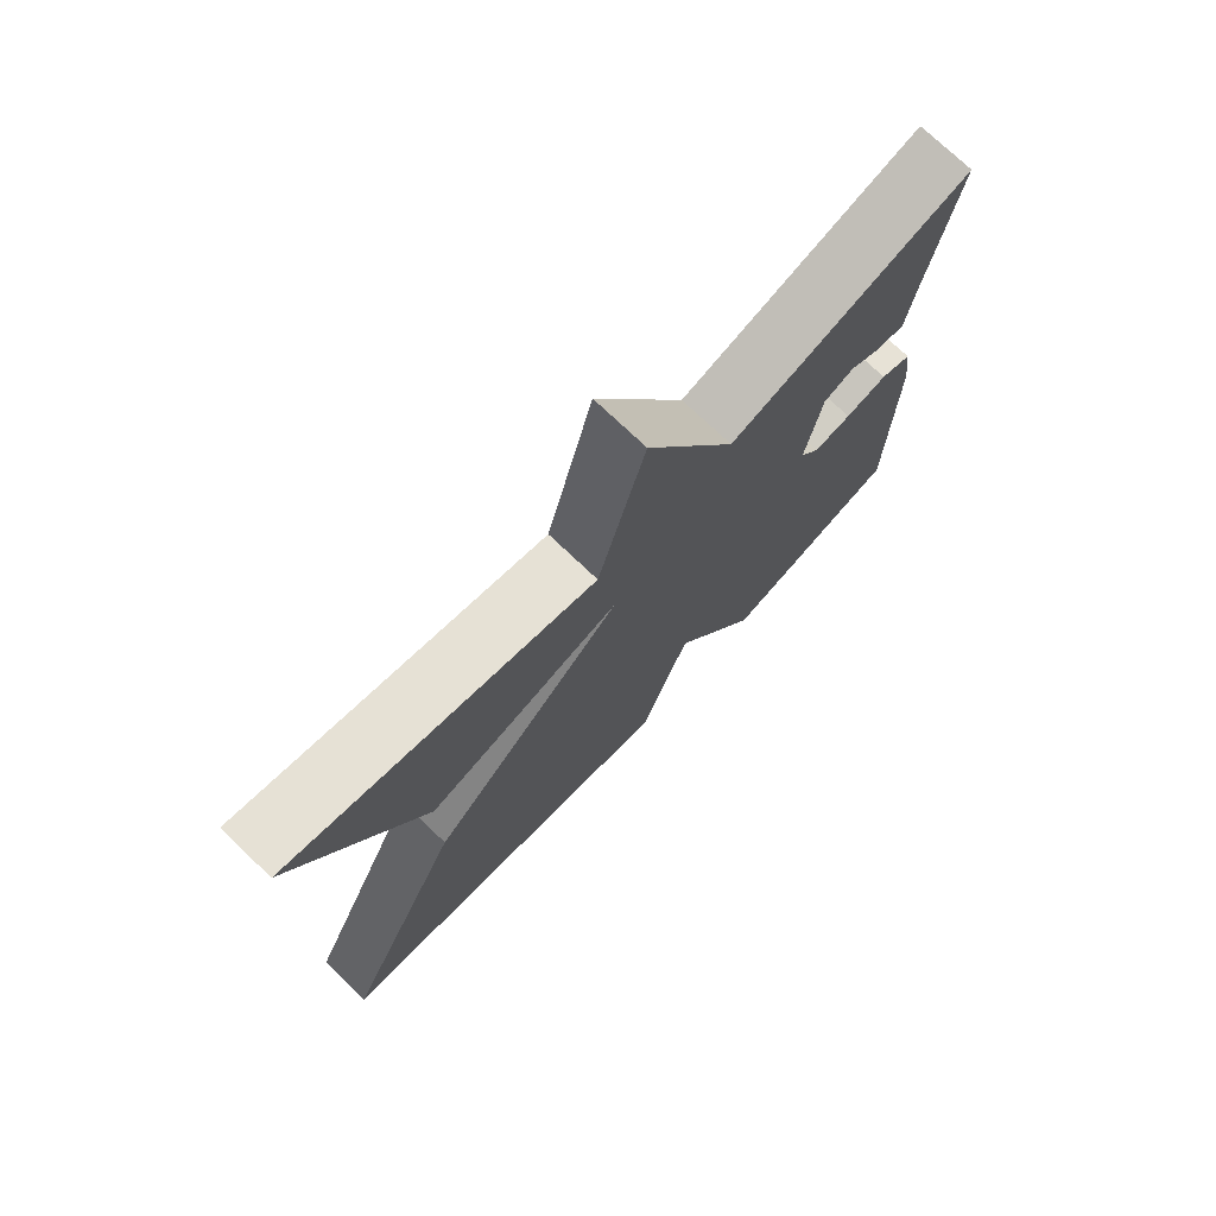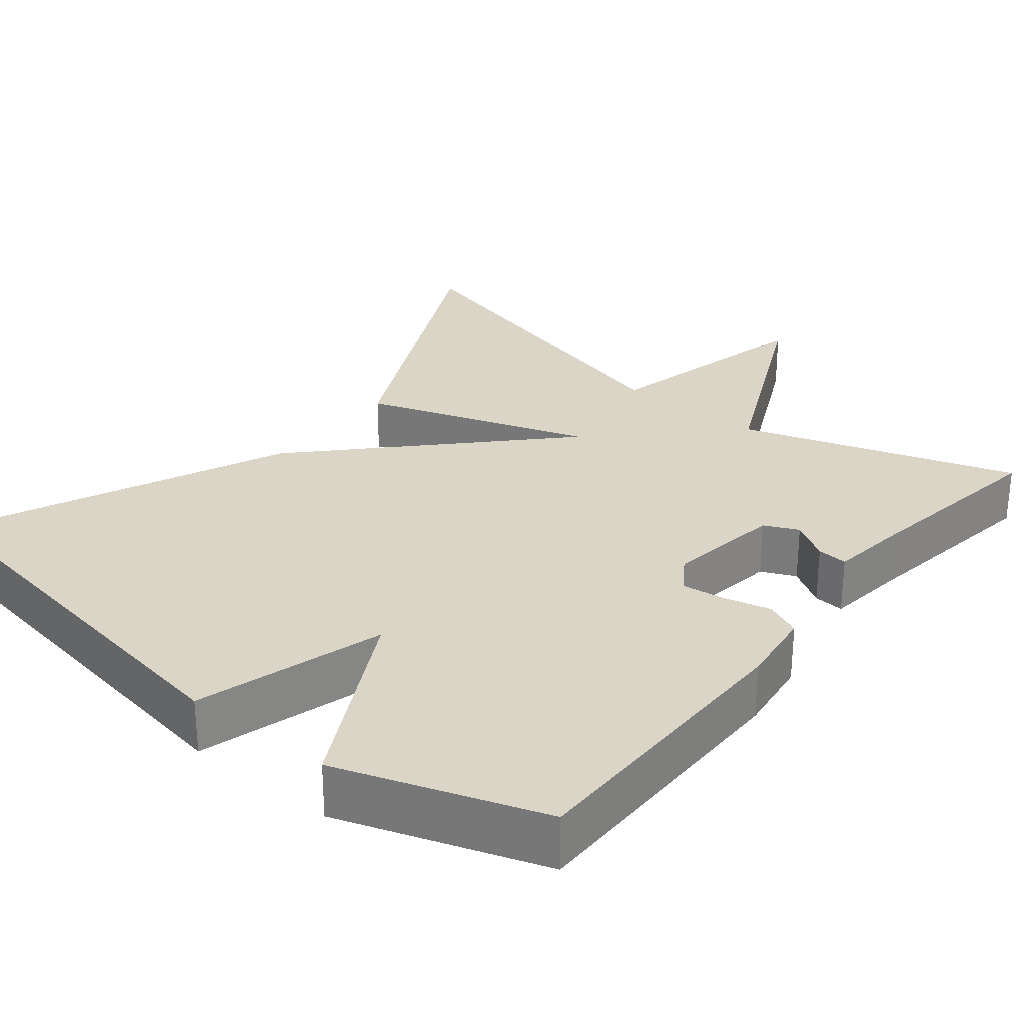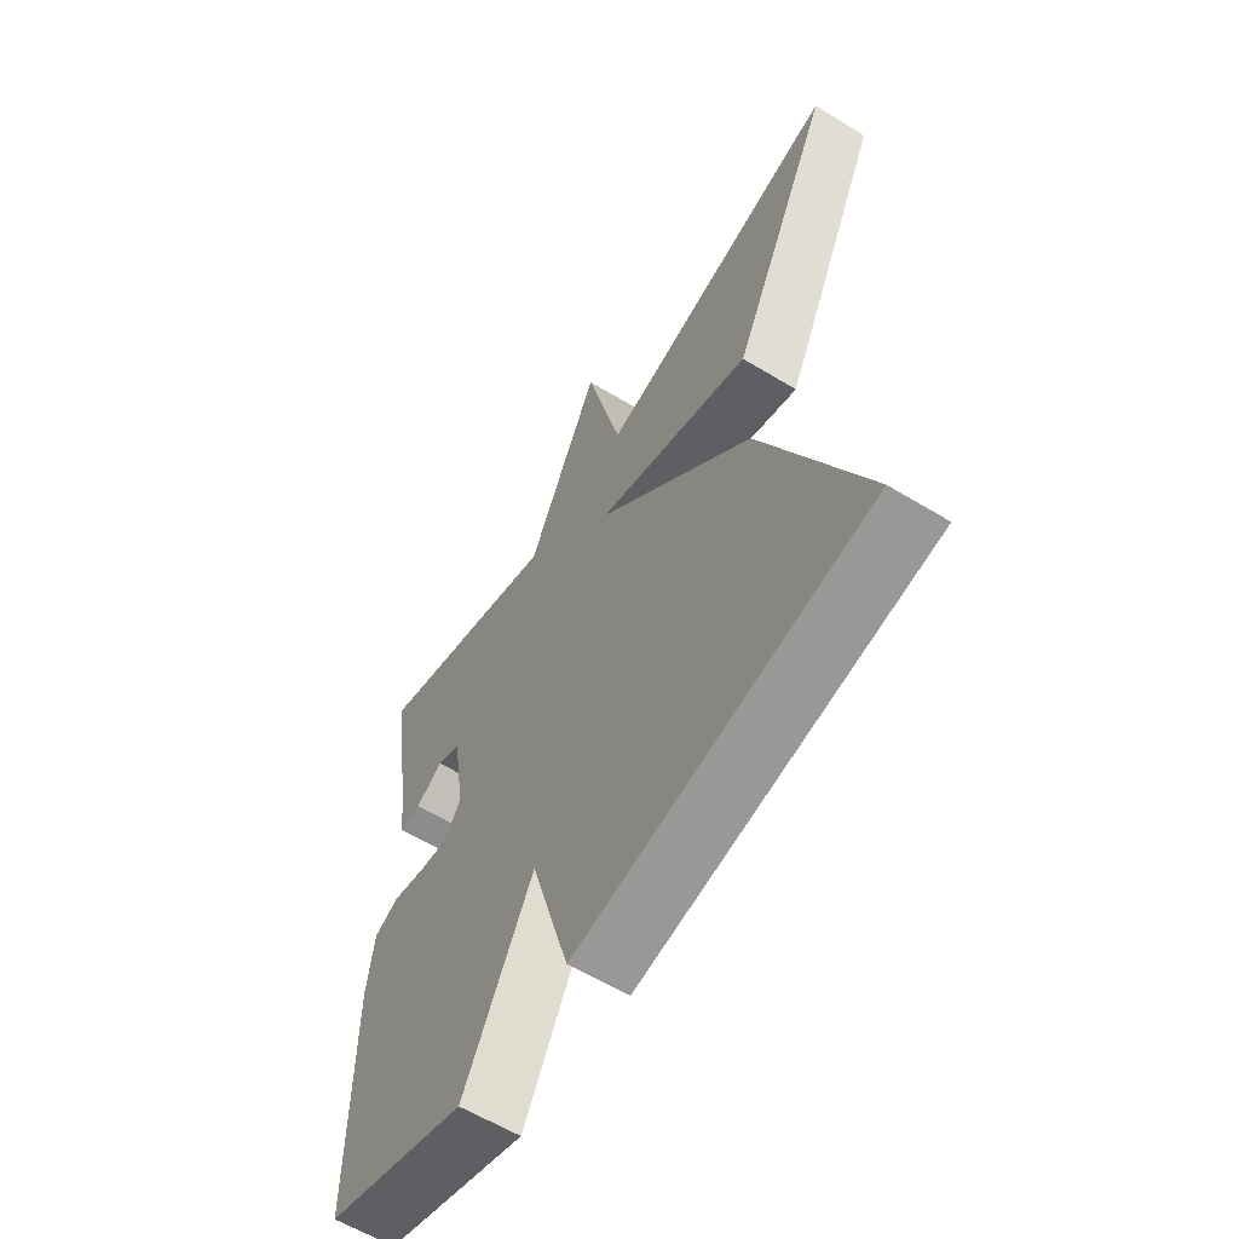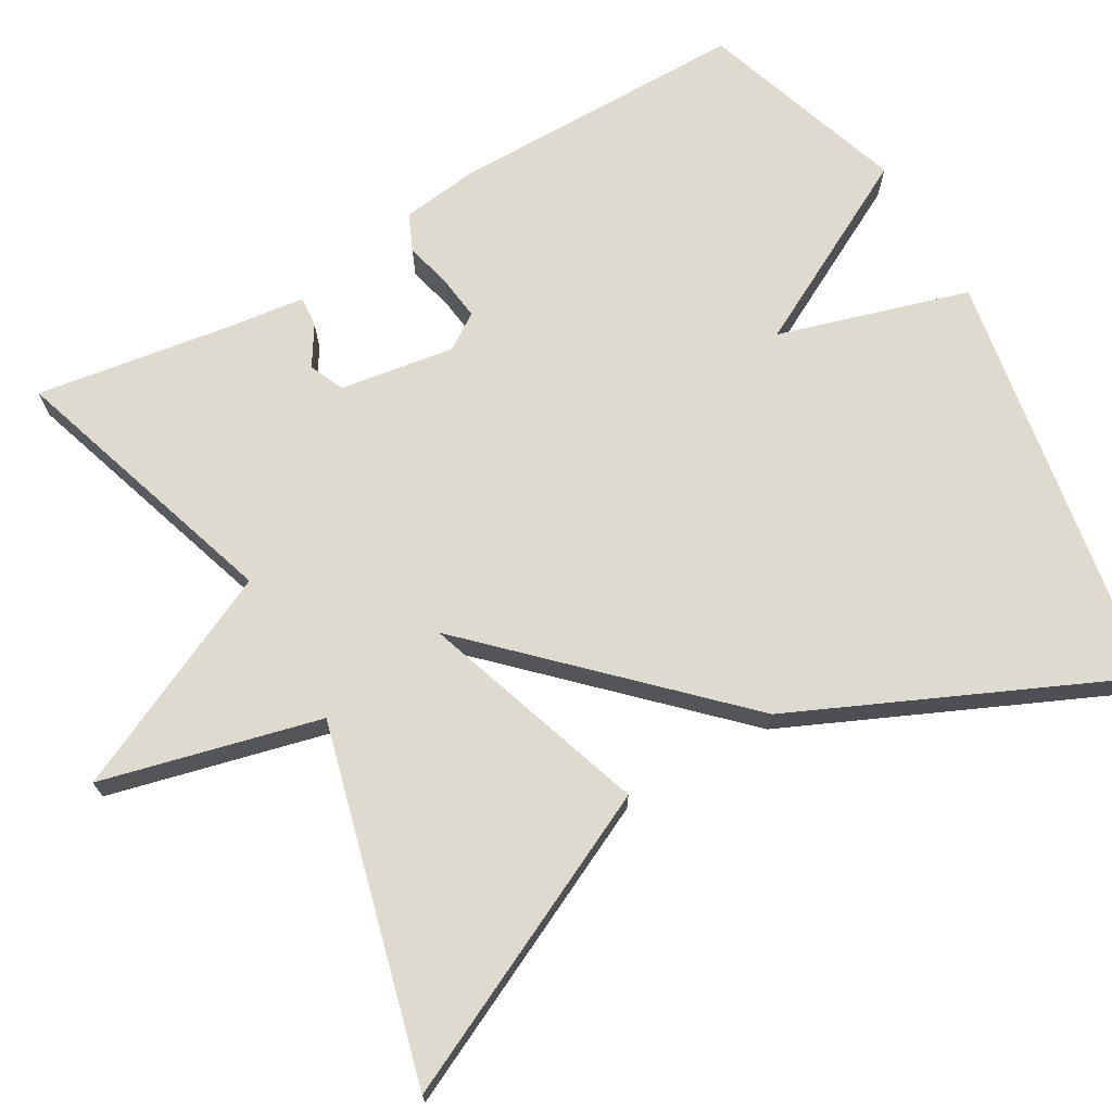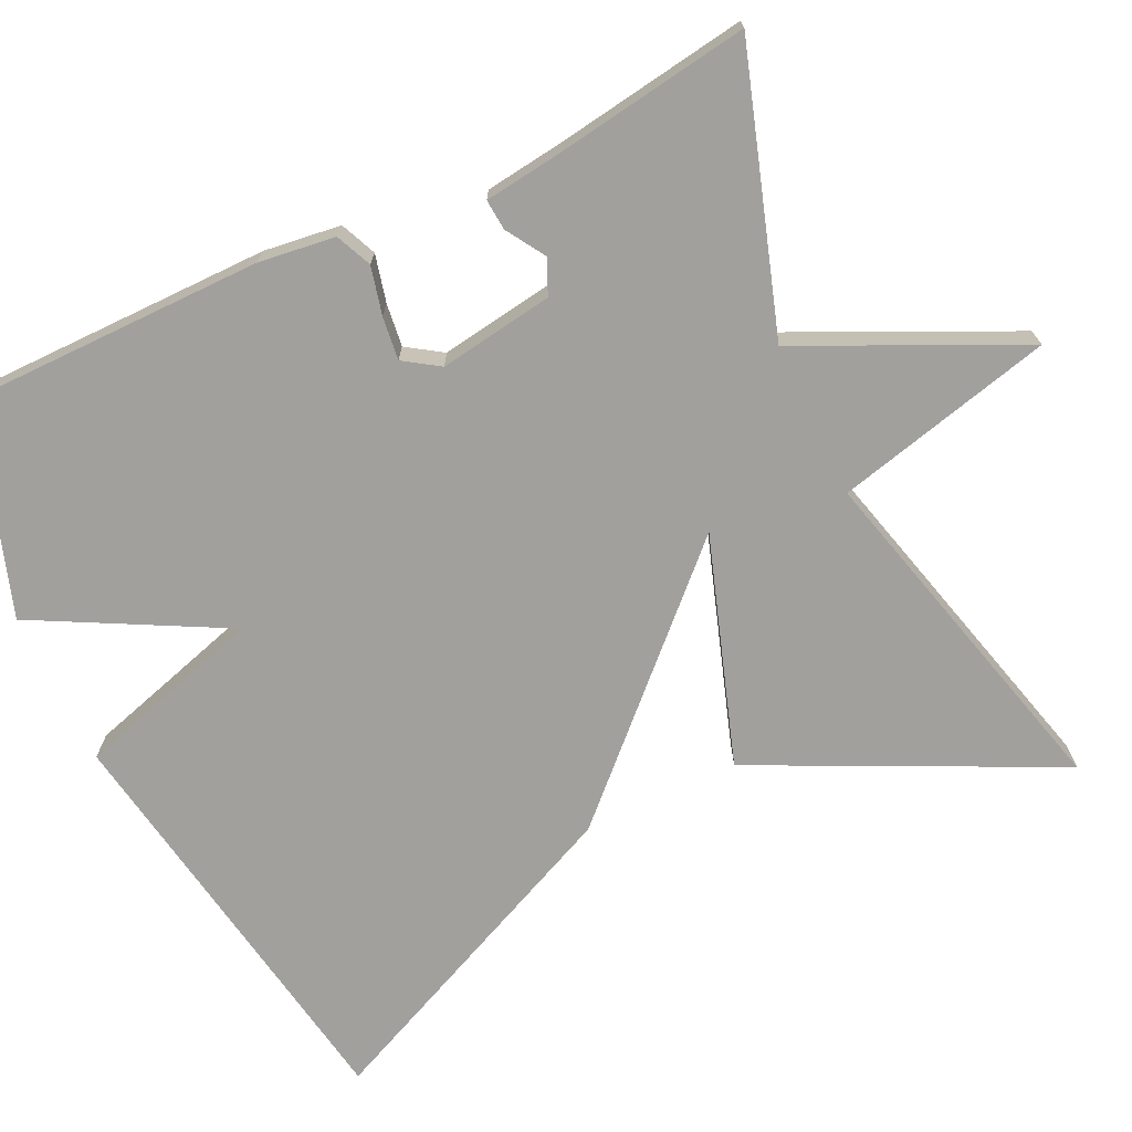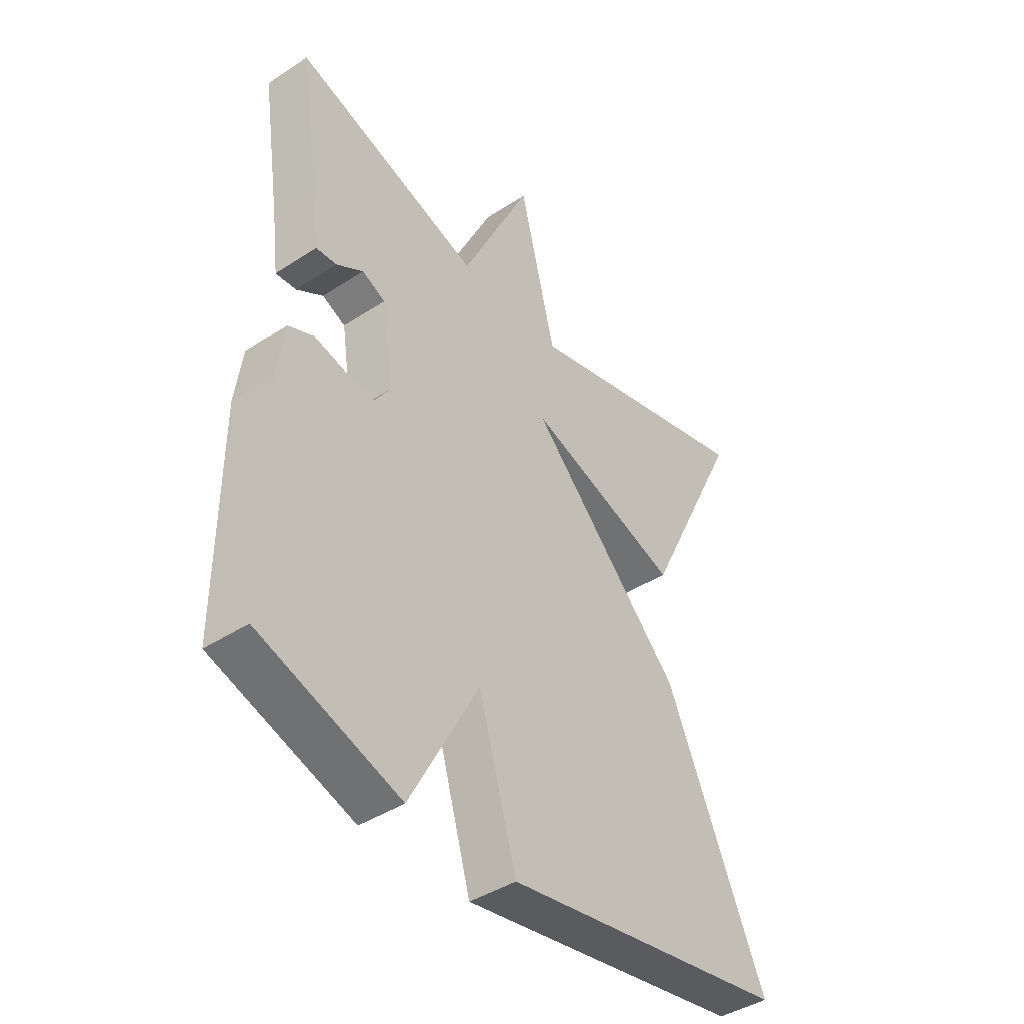
<metadata>
{"format":"obj","ext":"obj","renderer":"f3d","projection":"perspective","resolution":1024,"background":"white","views":[{"elev":75.2,"azim":133.5,"up":"+Z"},{"elev":29.0,"azim":-141.1,"up":"+Y"},{"elev":-60.3,"azim":58.1,"up":"+Z"},{"elev":71.0,"azim":60.2,"up":"+Y"},{"elev":-71.6,"azim":-64.4,"up":"+Y"},{"elev":-42.2,"azim":-51.9,"up":"+Z"}]}
</metadata>
<code>
v 0.5 0.07 0.5
v 0.314 0.07 0.118
v 0.025 0.07 0.216
v 0.314 0.07 -0.082
v 0.5 0.07 -0.5
v -0.037 0.07 -0.589
v -0.108 0.07 -0.347
v -0.237 0.07 -0.589
v -0.5 0.07 -0.5
v -0.5 0.07 -0.121
v -0.487 0.07 -0.023
v -0.441 0.07 -0.003
v -0.38 0.07 -0.018
v -0.325 0.07 -0.025
v -0.295 0.07 0.02
v -0.317 0.07 0.166
v -0.361 0.07 0.186
v -0.411 0.07 0.155
v -0.45 0.07 0.152
v -0.463 0.07 0.254
v -0.5 0.07 0.5
v -0.148 0.07 0.385
v -0.016 0.07 0.664
v 0.052 0.07 0.385
v 0.5 0 0.5
v 0.314 0 0.118
v 0.025 0 0.216
v 0.314 0 -0.082
v 0.5 0 -0.5
v -0.037 0 -0.589
v -0.108 0 -0.347
v -0.237 0 -0.589
v -0.5 0 -0.5
v -0.5 0 -0.121
v -0.487 0 -0.023
v -0.441 0 -0.003
v -0.38 0 -0.018
v -0.325 0 -0.025
v -0.295 0 0.02
v -0.317 0 0.166
v -0.361 0 0.186
v -0.411 0 0.155
v -0.45 0 0.152
v -0.463 0 0.254
v -0.5 0 0.5
v -0.148 0 0.385
v -0.016 0 0.664
v 0.052 0 0.385
f 22 23 24
f 20 21 22
f 19 20 22
f 18 19 22
f 17 18 22
f 16 17 22 24
f 15 16 24
f 14 15 24
f 11 12 13
f 10 11 13
f 9 10 13
f 8 9 13
f 7 8 13
f 7 13 14
f 5 6 7
f 4 5 7
f 3 4 7
f 3 7 14 24
f 1 2 3 24
f 48 47 46
f 46 45 44
f 46 44 43
f 46 43 42
f 46 42 41
f 48 46 41 40
f 48 40 39
f 48 39 38
f 37 36 35
f 37 35 34
f 37 34 33
f 37 33 32
f 37 32 31
f 38 37 31
f 31 30 29
f 31 29 28
f 31 28 27
f 48 38 31 27
f 48 27 26 25
f 1 25 26 2
f 2 26 27 3
f 3 27 28 4
f 4 28 29 5
f 5 29 30 6
f 6 30 31 7
f 7 31 32 8
f 8 32 33 9
f 9 33 34 10
f 10 34 35 11
f 11 35 36 12
f 12 36 37 13
f 13 37 38 14
f 14 38 39 15
f 15 39 40 16
f 16 40 41 17
f 17 41 42 18
f 18 42 43 19
f 19 43 44 20
f 20 44 45 21
f 21 45 46 22
f 22 46 47 23
f 23 47 48 24
f 24 48 25 1

</code>
